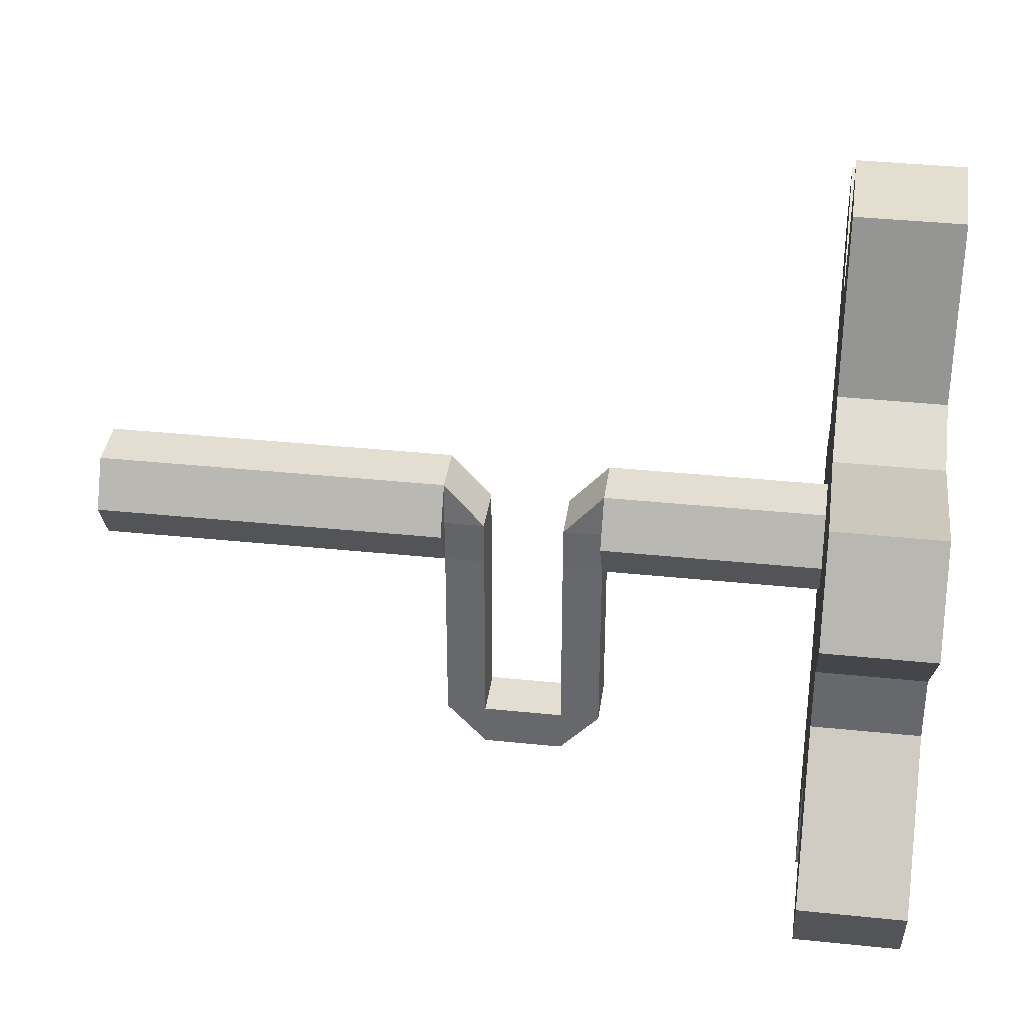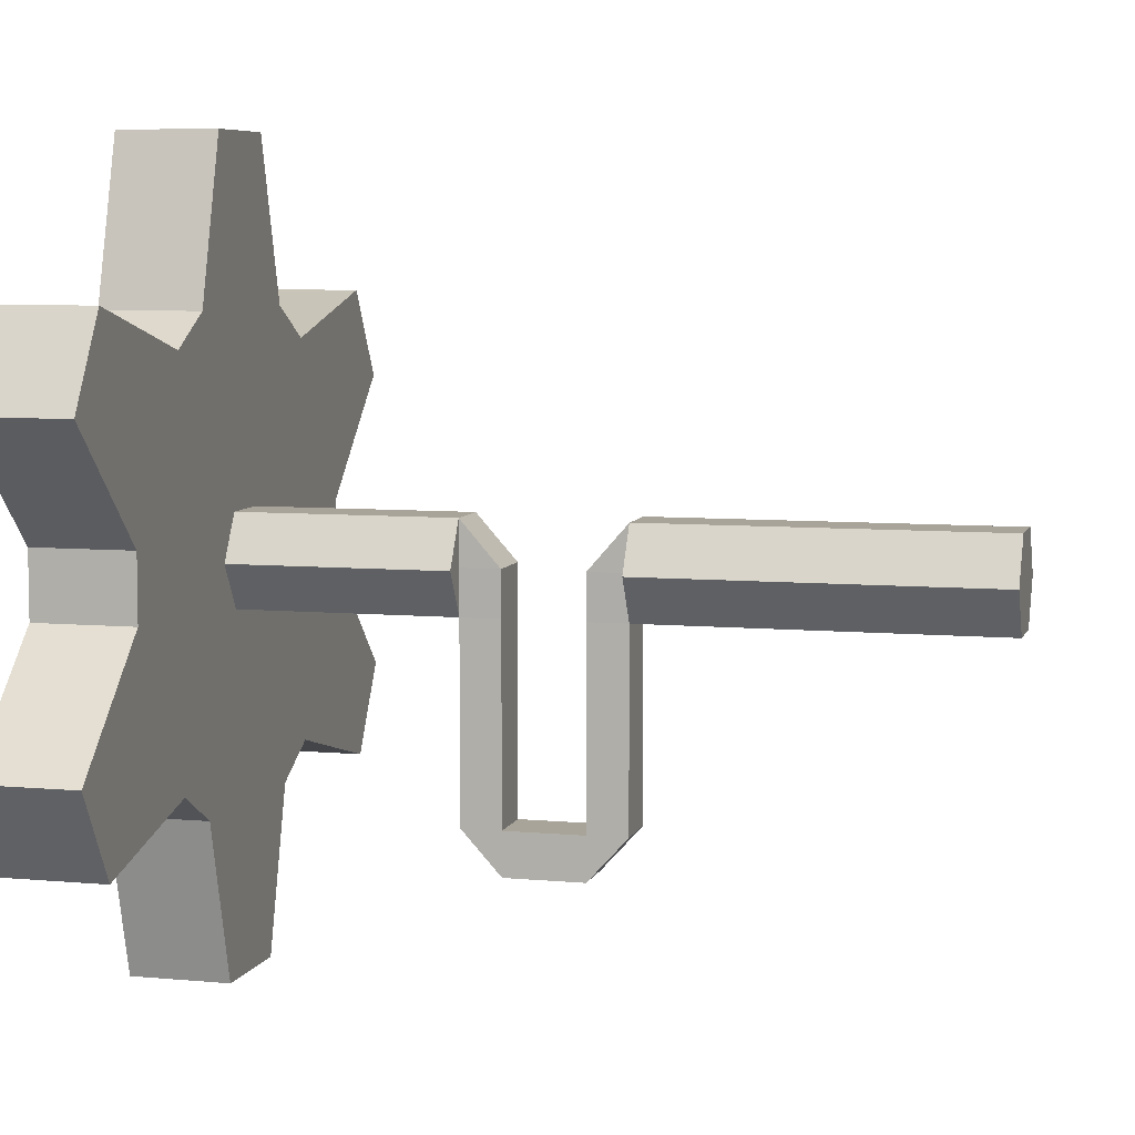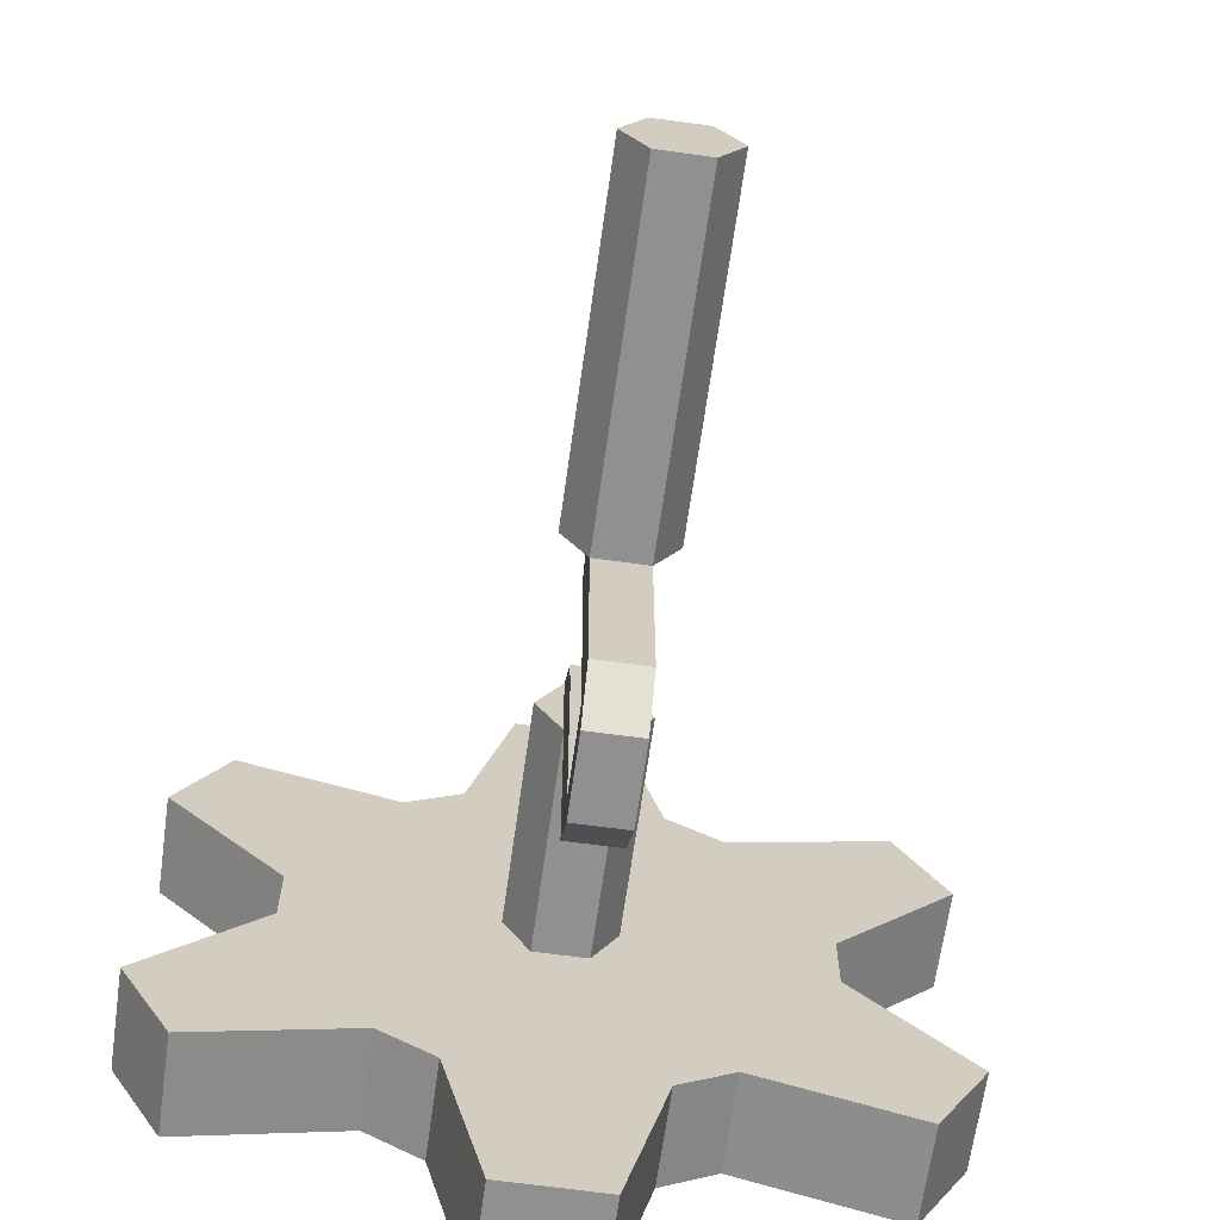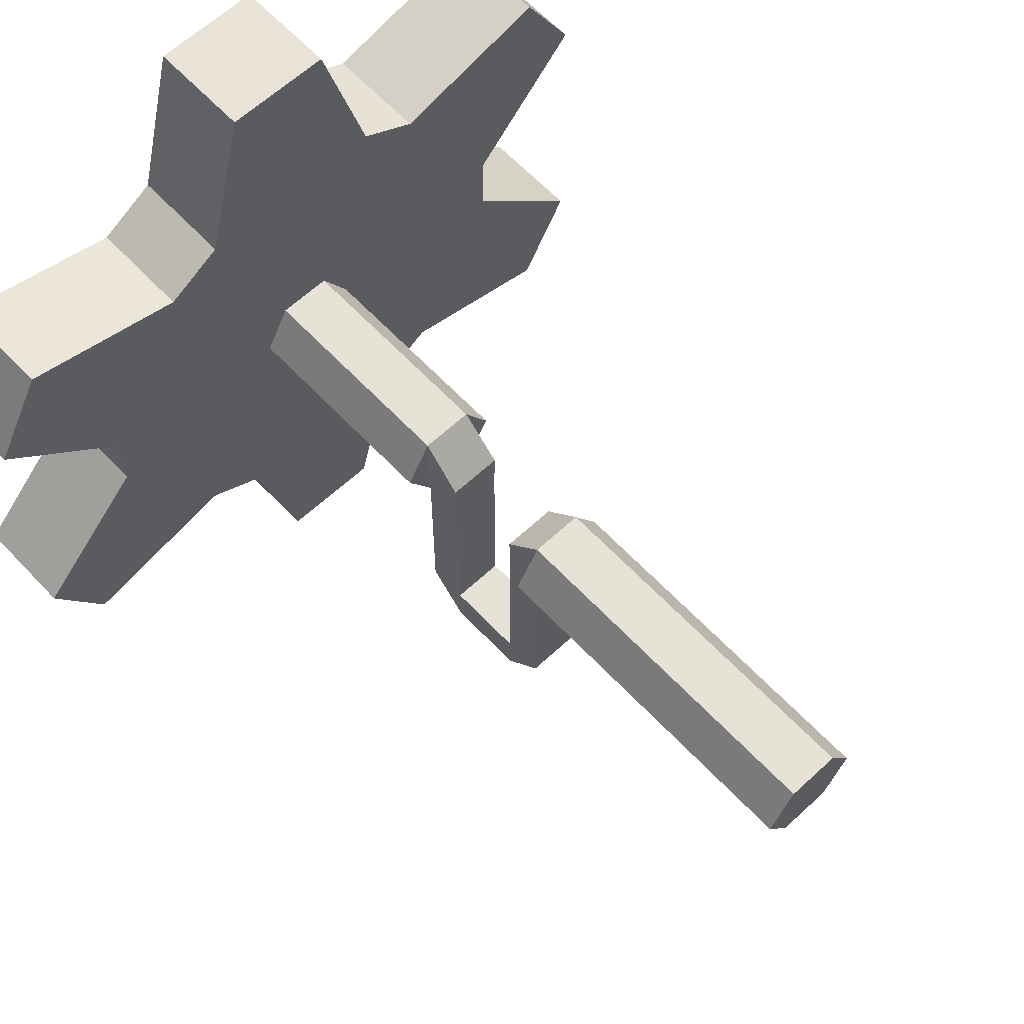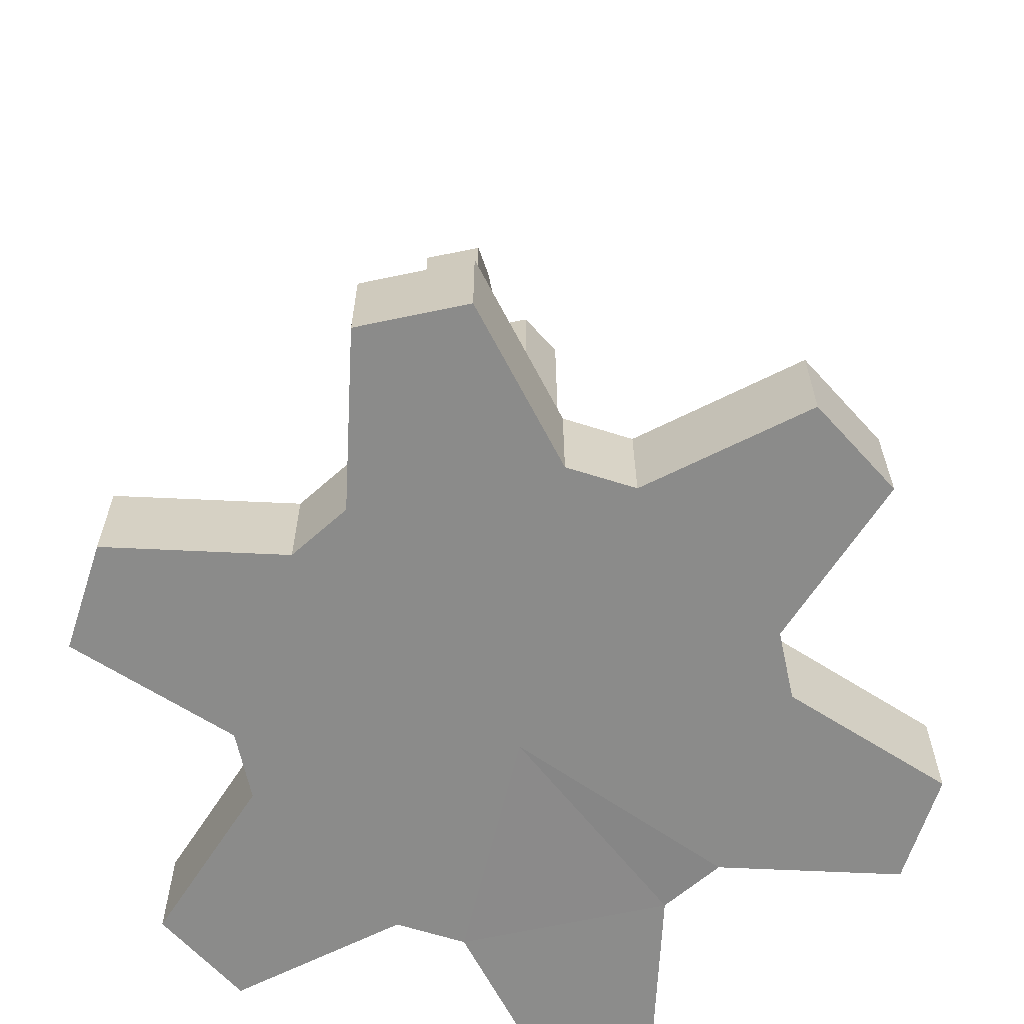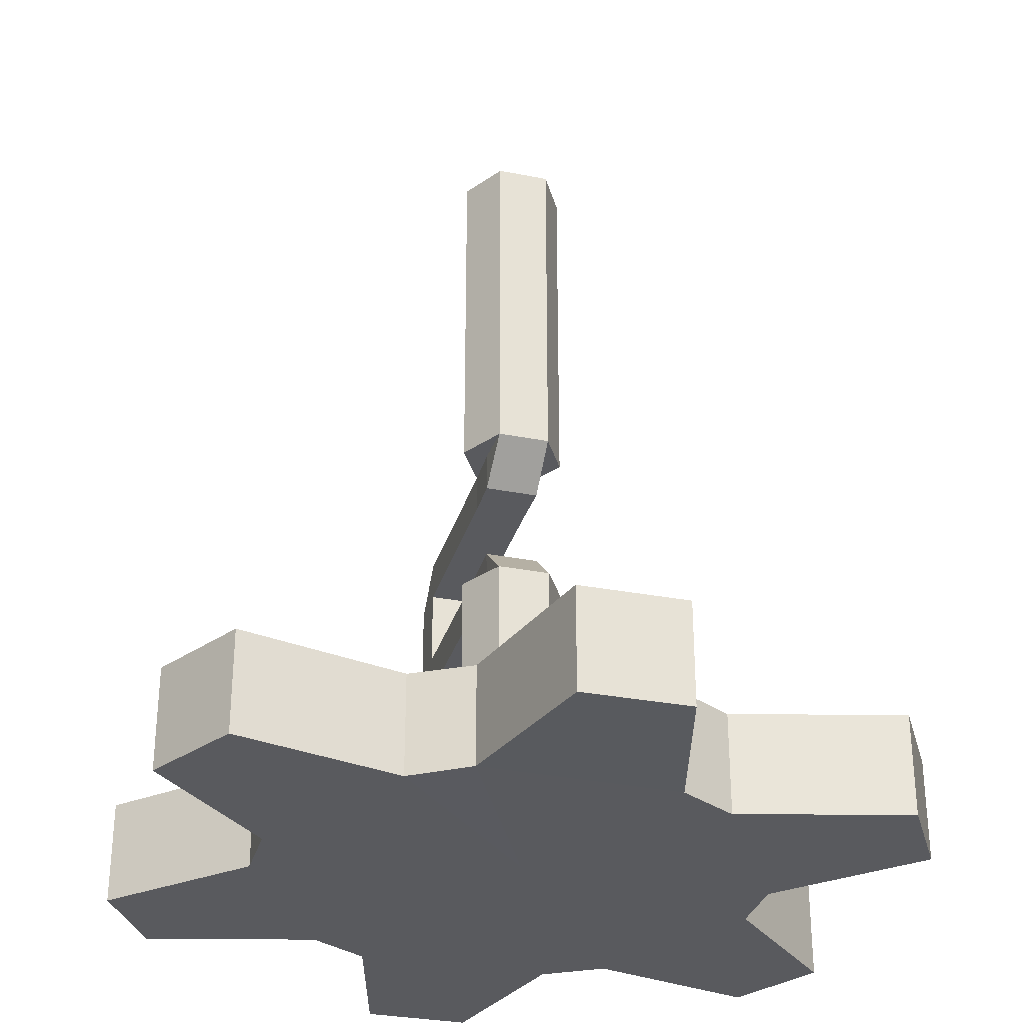
<metadata>
{"format":"obj","ext":"obj","renderer":"f3d","projection":"perspective","resolution":1024,"background":"white","views":[{"elev":36.5,"azim":97.7,"up":"+Y"},{"elev":6.7,"azim":-74.7,"up":"+Y"},{"elev":-65.8,"azim":-8.0,"up":"+Y"},{"elev":62.6,"azim":-43.1,"up":"+Y"},{"elev":-63.7,"azim":12.1,"up":"+Z"},{"elev":-31.3,"azim":164.7,"up":"+Z"}]}
</metadata>
<code>
o shaftgear
v 0.4234 2.412 0.124
v 0.5744 2.413 0.1241
v 0.6508 2.283 0.1241
v 0.5764 2.152 0.1241
v 0.4254 2.151 0.124
v 0.3489 2.281 0.124
v 0.3082 2.532 -0.003285
v 0.3081 2.532 0.1239
v 0.3795 2.573 -0.003285
v 0.3794 2.573 0.124
v 0.435 2.778 -0.003285
v 0.435 2.778 0.124
v 0.5656 2.778 -0.003285
v 0.5655 2.778 0.1241
v 0.6208 2.573 -0.000876
v 0.6207 2.573 0.1241
v 0.6921 2.532 -0.003285
v 0.692 2.532 0.1242
v 0.8968 2.586 -0.003285
v 0.8968 2.586 0.1243
v 0.962 2.473 -0.003285
v 0.962 2.473 0.1243
v 0.8126 2.323 -0.003285
v 0.8125 2.323 0.1242
v 0.8125 2.241 -0.003285
v 0.8124 2.241 0.1242
v 0.9618 2.09 -0.003285
v 0.9617 2.09 0.1243
v 0.8964 1.977 -0.003285
v 0.8964 1.977 0.1243
v 0.6917 2.032 -0.003285
v 0.6917 2.032 0.1242
v 0.6204 1.991 -0.003285
v 0.6204 1.991 0.1241
v 0.5649 1.786 -0.003285
v 0.5648 1.786 0.1241
v 0.4344 1.786 -0.003285
v 0.4343 1.786 0.124
v 0.3791 1.991 -0.003285
v 0.3791 1.991 0.124
v 0.3079 2.032 -0.003285
v 0.3078 2.032 0.1239
v 0.1031 1.978 -0.003285
v 0.103 1.978 0.1238
v 0.0379 2.091 -0.003285
v 0.03783 2.091 0.1238
v 0.1874 2.241 -0.003285
v 0.1873 2.241 0.1239
v 0.1874 2.323 -0.003285
v 0.1874 2.323 0.1239
v 0.03816 2.474 -0.003285
v 0.03808 2.474 0.1238
v 0.1035 2.587 -0.003285
v 0.1034 2.587 0.1238
v 0.4665 2.339 0.124
v 0.5324 2.339 0.1241
v 0.5658 2.283 0.1241
v 0.5333 2.225 0.1241
v 0.4674 2.225 0.124
v 0.434 2.282 0.124
v 0.4665 2.339 0.3967
v 0.5324 2.339 0.3967
v 0.5658 2.283 0.3967
v 0.5333 2.225 0.3967
v 0.4674 2.225 0.3967
v 0.434 2.282 0.3967
v 0.4665 2.339 0.5967
v 0.5324 2.339 0.5967
v 0.5658 2.283 0.5967
v 0.5333 2.225 0.5967
v 0.4674 2.225 0.5967
v 0.434 2.282 0.5967
v 0.4665 2.339 1.035
v 0.5324 2.339 1.035
v 0.5658 2.283 1.035
v 0.5333 2.225 1.035
v 0.4674 2.225 1.035
v 0.434 2.282 1.035
v 0.5333 2.282 0.3967
v 0.4665 2.282 0.3967
v 0.5344 2.282 0.5967
v 0.4665 2.282 0.5967
v 0.5333 2.225 0.5467
v 0.4674 2.225 0.5467
v 0.5344 2.282 0.5467
v 0.4665 2.282 0.5467
v 0.4665 2.282 0.4467
v 0.5344 2.282 0.4467
v 0.4674 2.225 0.4467
v 0.5333 2.225 0.4467
v 0.5333 1.98 0.4467
v 0.4674 1.98 0.4467
v 0.5333 1.98 0.5467
v 0.4674 1.98 0.5467
v 0.4674 1.98 0.5967
v 0.5333 1.98 0.5967
v 0.4674 1.98 0.3967
v 0.5333 1.98 0.3967
v 0.5333 1.925 0.4467
v 0.4674 1.925 0.4467
v 0.5333 1.925 0.5467
v 0.4674 1.925 0.5467
v 0.5 2.323 -0.003285
v 0.4999 2.241 -0.003285
f 5 59 60 6
f 7 8 10 9
f 9 10 12 11
f 11 12 14 13
f 13 14 16 15
f 15 16 18 17
f 17 18 20 19
f 19 20 22 21
f 21 22 24 23
f 23 24 26 25
f 25 26 28 27
f 27 28 30 29
f 29 30 32 31
f 31 32 34 33
f 33 34 36 35
f 35 36 38 37
f 37 38 40 39
f 39 40 42 41
f 41 42 44 43
f 43 44 46 45
f 45 46 48 47
f 47 48 50 49
f 49 50 52 51
f 28 26 32 30
f 51 52 54 53
f 53 54 8 7
f 26 24 3
f 4 32 26 3
f 34 32 4
f 36 34 40 38
f 5 40 34 4
f 42 40 5
f 6 48 42 5
f 44 42 48 46
f 50 48 6
f 1 8 50 6
f 52 50 8 54
f 10 8 1
f 2 16 10 1
f 12 10 16 14
f 18 16 2
f 3 24 18 2
f 20 18 24 22
f 3 57 58 4
f 1 55 56 2
f 6 60 55 1
f 4 58 59 5
f 2 56 57 3
f 60 66 61 55
f 86 67 68 85
f 56 62 63 57
f 59 65 66 60
f 57 63 64 58
f 72 78 73 67
f 63 62 79
f 90 89 92 91
f 61 66 80
f 73 78 75 74
f 68 74 75 69
f 71 77 78 72
f 69 75 76 70
f 67 73 74 68
f 81 85 68
f 67 82 72
f 69 81 68
f 81 69 70
f 71 72 82
f 67 86 82
f 84 83 93 94
f 64 90 91 98
f 61 87 88 62
f 80 87 61
f 70 71 95 96
f 65 64 98 97
f 62 88 79
f 55 61 62 56
f 66 65 80
f 64 63 79
f 83 70 96 93
f 92 94 93 91
f 71 84 94 95
f 89 65 97 92
f 93 96 101
f 92 97 100
f 77 71 70 76
f 91 99 98
f 95 102 101 96
f 98 99 100 97
f 93 101 99 91
f 94 102 95
f 58 64 65 59
f 100 102 94 92
f 100 99 101 102
f 88 90 64 79
f 70 83 85 81
f 82 86 84 71
f 65 89 87 80
f 87 89 90 88
f 85 83 84 86
f 9 103 7
f 103 49 7
f 7 49 51 53
f 104 41 47
f 41 104 39
f 39 104 33
f 33 104 31
f 31 104 25
f 23 103 17
f 25 104 103 23
f 17 103 15
f 15 103 9
f 15 9 11 13
f 23 17 19 21
f 31 25 27 29
f 39 33 35 37
f 47 41 43 45
f 103 104 47 49
f 75 78 77 76

</code>
